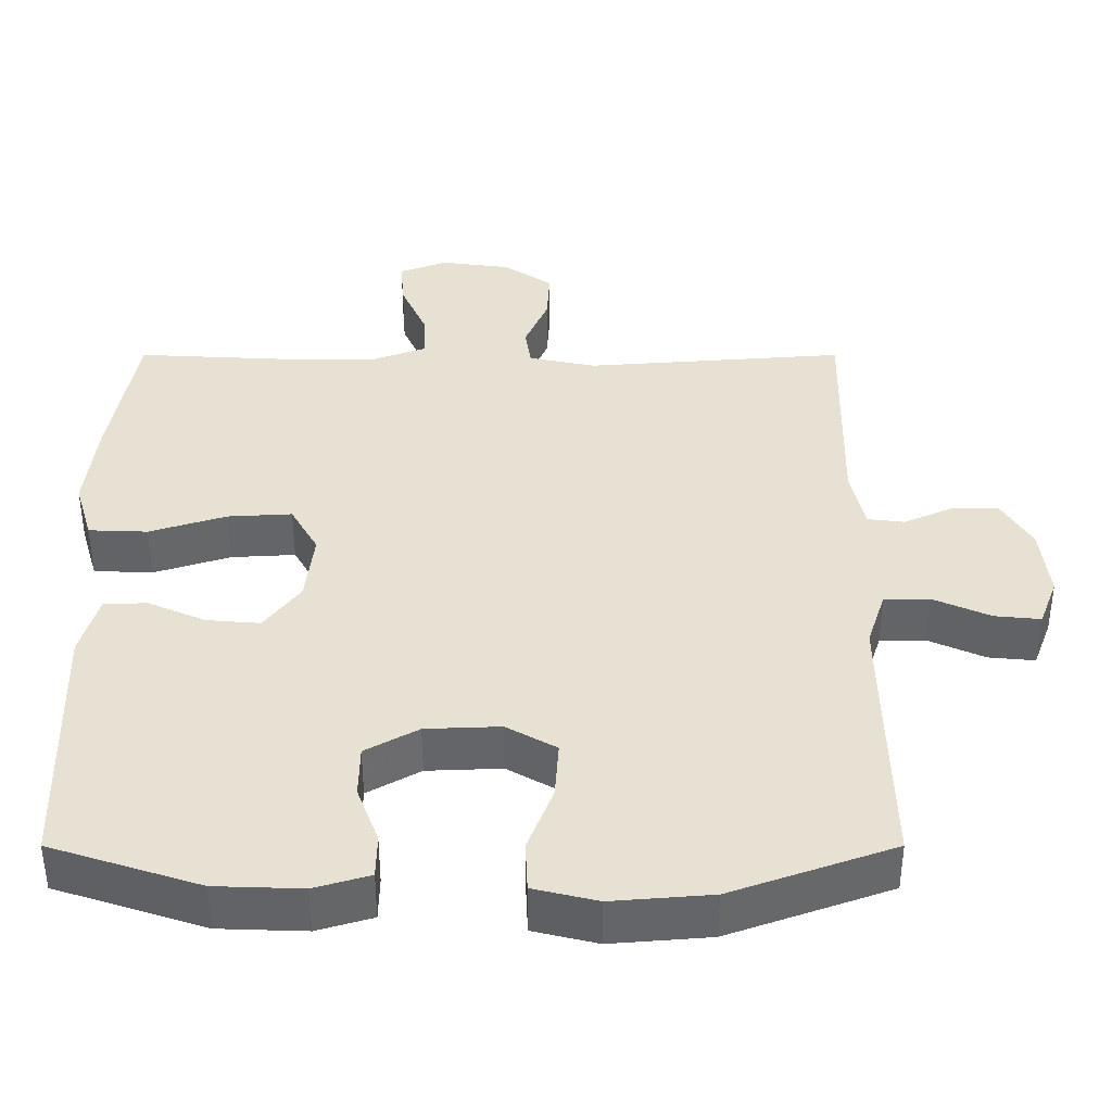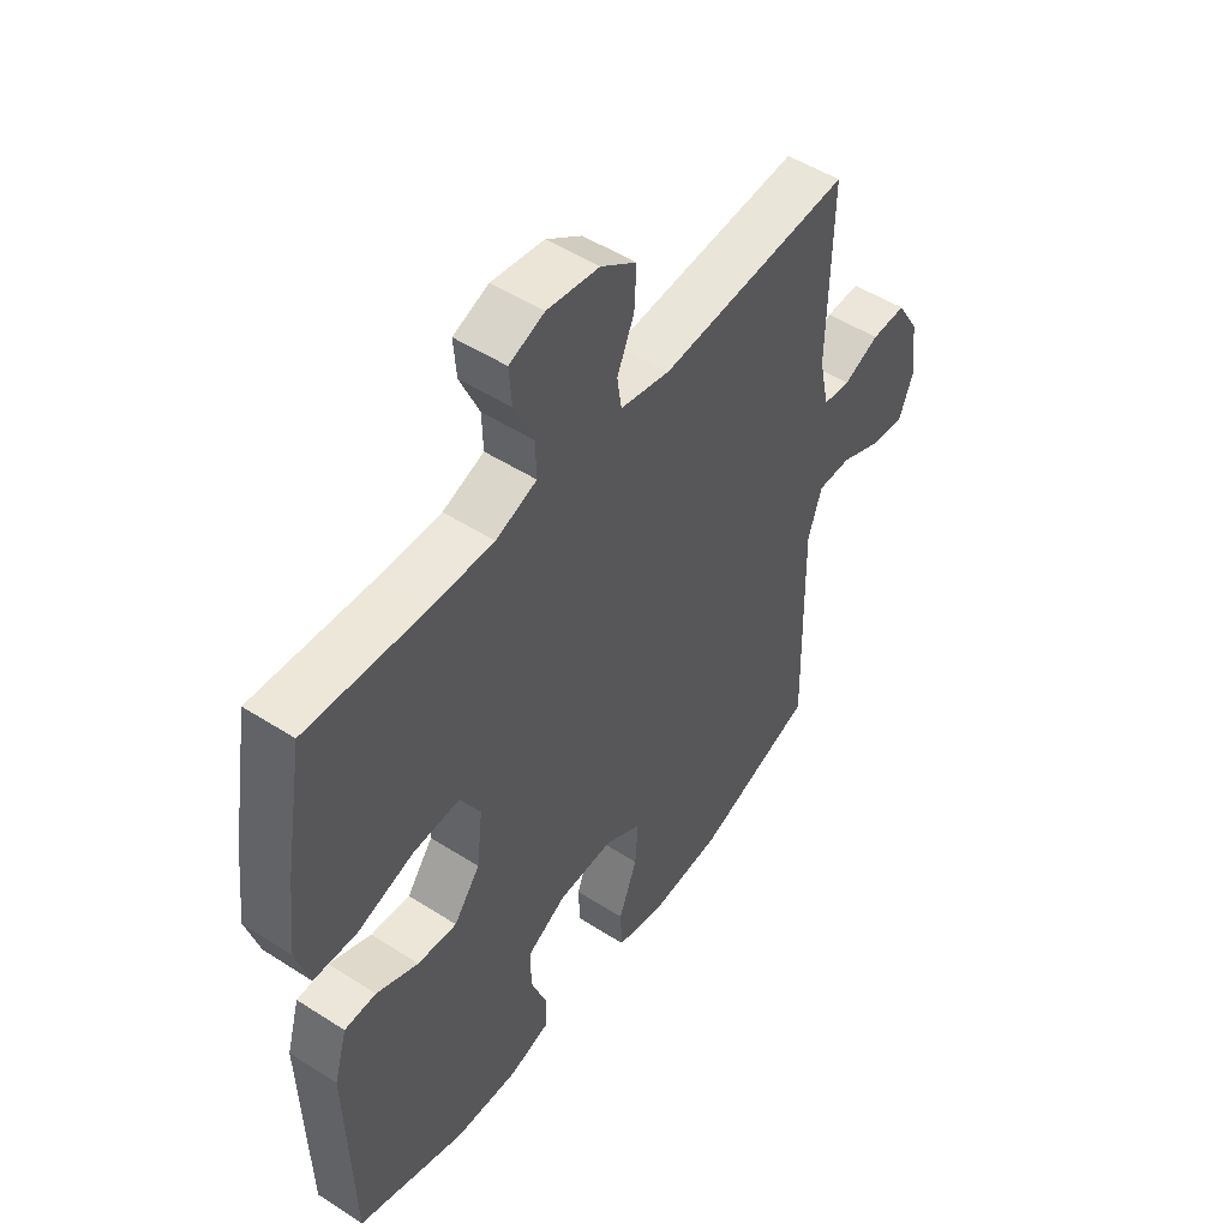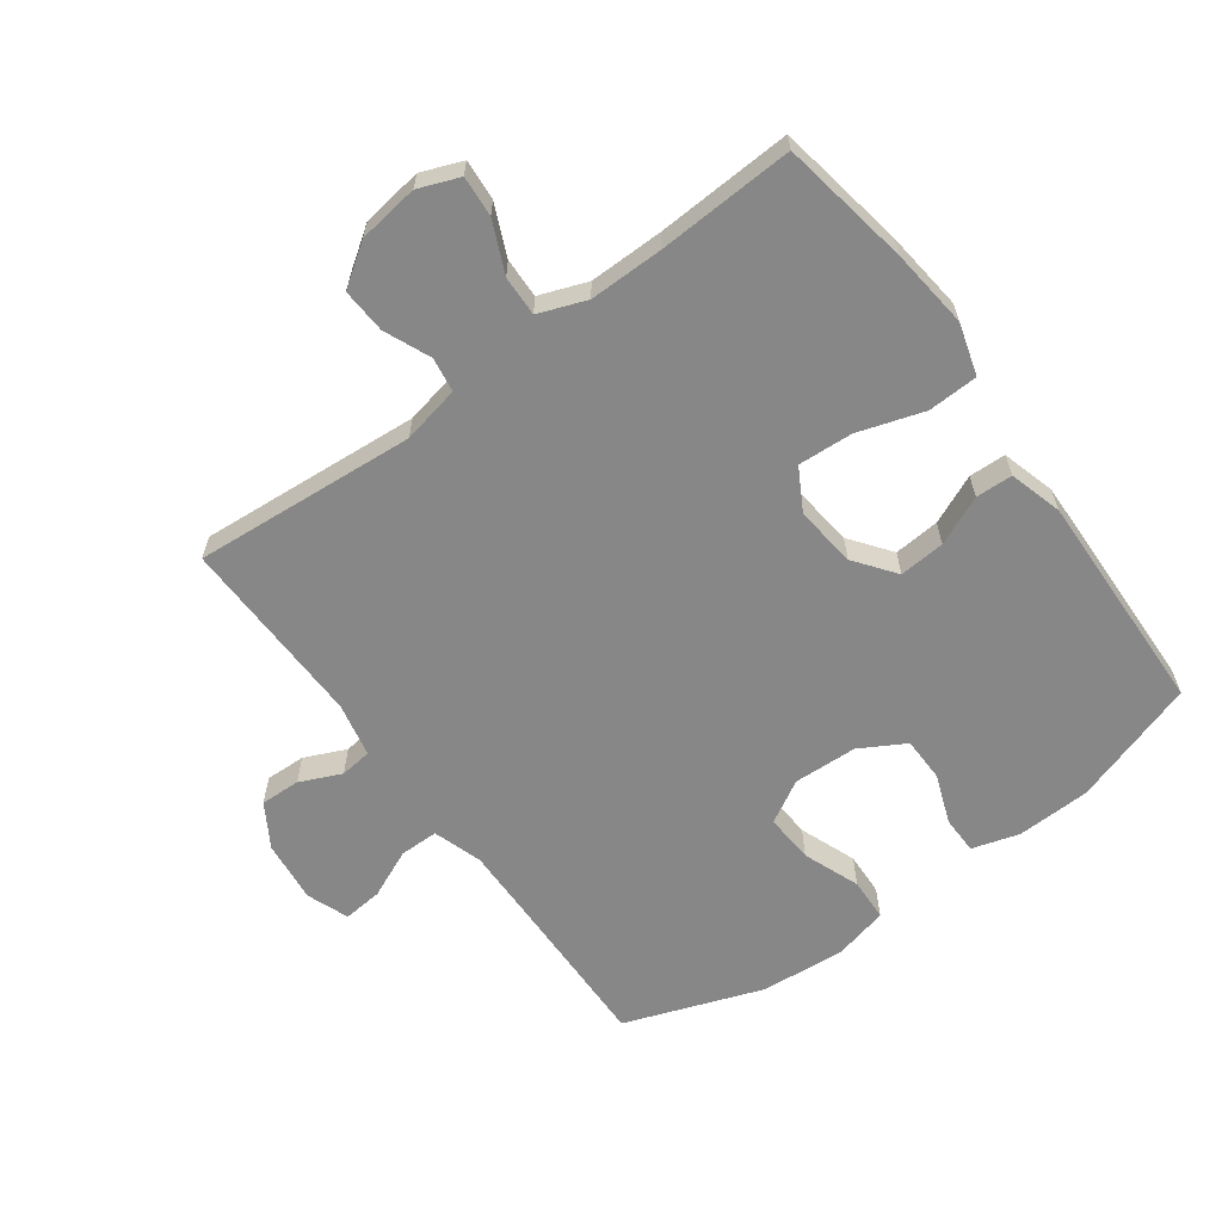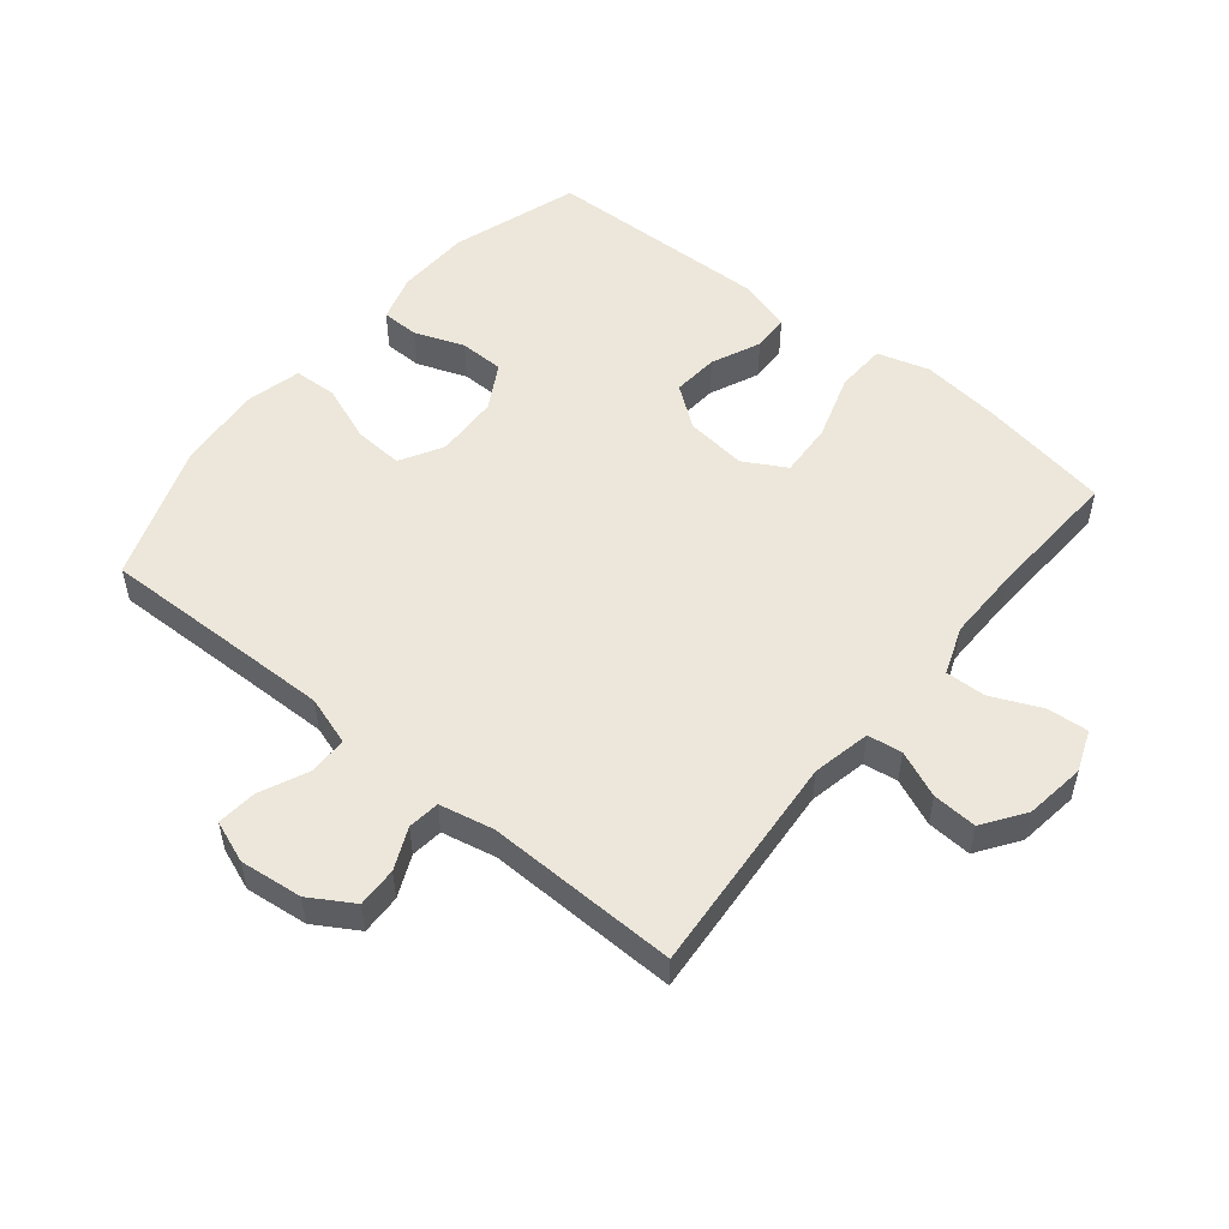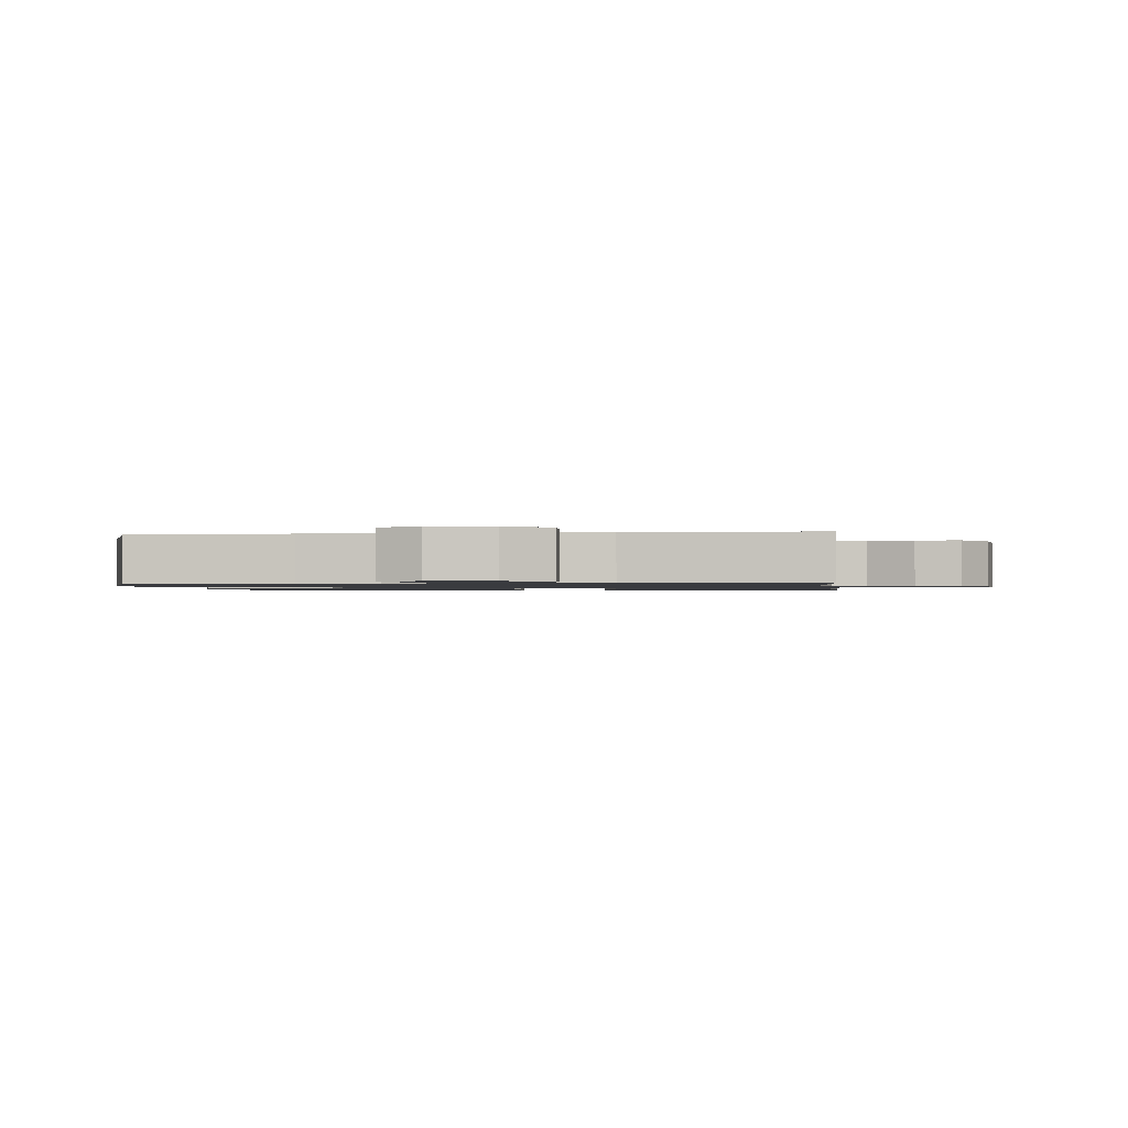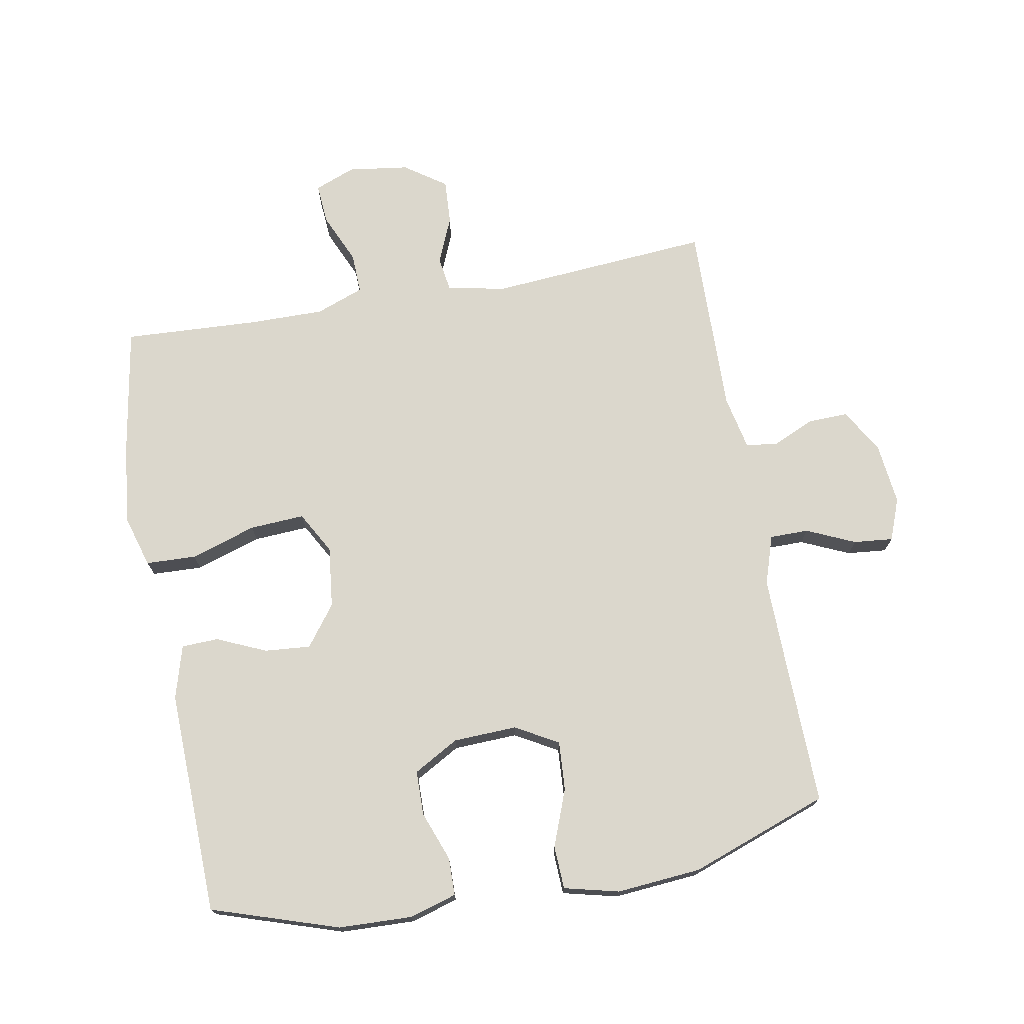
<metadata>
{"format":"obj","ext":"obj","renderer":"f3d","projection":"perspective","resolution":1024,"background":"white","views":[{"elev":-51.2,"azim":180.0,"up":"+Z"},{"elev":50.4,"azim":125.2,"up":"+Z"},{"elev":-62.3,"azim":36.2,"up":"+Y"},{"elev":52.8,"azim":-50.8,"up":"+Y"},{"elev":-1.2,"azim":-83.2,"up":"+Y"},{"elev":73.3,"azim":169.7,"up":"+Y"}]}
</metadata>
<code>
v 0.5 0.07 -0.5
v 0.301 0.07 -0.565
v 0.185 0.07 -0.569
v 0.111 0.07 -0.547
v 0.11 0.07 -0.488
v 0.139 0.07 -0.41
v 0.138 0.07 -0.34
v 0.067 0.07 -0.3
v -0.033 0.07 -0.296
v -0.1 0.07 -0.334
v -0.095 0.07 -0.411
v -0.061 0.07 -0.5
v -0.064 0.07 -0.568
v -0.15 0.07 -0.589
v -0.283 0.07 -0.578
v -0.5 0.07 -0.5
v -0.495 0.07 -0.253
v -0.493 0.07 -0.13
v -0.518 0.07 -0.053
v -0.579 0.07 -0.053
v -0.655 0.07 -0.087
v -0.717 0.07 -0.093
v -0.742 0.07 -0.027
v -0.731 0.07 0.071
v -0.69 0.07 0.139
v -0.627 0.07 0.137
v -0.562 0.07 0.108
v -0.512 0.07 0.114
v -0.494 0.07 0.199
v -0.5 0.07 0.5
v -0.151 0.07 0.473
v -0.06 0.07 0.492
v -0.052 0.07 0.546
v -0.083 0.07 0.619
v -0.087 0.07 0.689
v -0.022 0.07 0.734
v 0.073 0.07 0.747
v 0.137 0.07 0.722
v 0.132 0.07 0.658
v 0.097 0.07 0.579
v 0.095 0.07 0.516
v 0.17 0.07 0.488
v 0.287 0.07 0.489
v 0.5 0.07 0.5
v 0.535 0.07 0.296
v 0.549 0.07 0.171
v 0.525 0.07 0.09
v 0.446 0.07 0.087
v 0.343 0.07 0.12
v 0.257 0.07 0.125
v 0.22 0.07 0.059
v 0.231 0.07 -0.037
v 0.279 0.07 -0.101
v 0.351 0.07 -0.095
v 0.428 0.07 -0.061
v 0.486 0.07 -0.063
v 0.51 0.07 -0.147
v 0.5 0 -0.5
v 0.301 0 -0.565
v 0.185 0 -0.569
v 0.111 0 -0.547
v 0.11 0 -0.488
v 0.139 0 -0.41
v 0.138 0 -0.34
v 0.067 0 -0.3
v -0.033 0 -0.296
v -0.1 0 -0.334
v -0.095 0 -0.411
v -0.061 0 -0.5
v -0.064 0 -0.568
v -0.15 0 -0.589
v -0.283 0 -0.578
v -0.5 0 -0.5
v -0.495 0 -0.253
v -0.493 0 -0.13
v -0.518 0 -0.053
v -0.579 0 -0.053
v -0.655 0 -0.087
v -0.717 0 -0.093
v -0.742 0 -0.027
v -0.731 0 0.071
v -0.69 0 0.139
v -0.627 0 0.137
v -0.562 0 0.108
v -0.512 0 0.114
v -0.494 0 0.199
v -0.5 0 0.5
v -0.151 0 0.473
v -0.06 0 0.492
v -0.052 0 0.546
v -0.083 0 0.619
v -0.087 0 0.689
v -0.022 0 0.734
v 0.073 0 0.747
v 0.137 0 0.722
v 0.132 0 0.658
v 0.097 0 0.579
v 0.095 0 0.516
v 0.17 0 0.488
v 0.287 0 0.489
v 0.5 0 0.5
v 0.535 0 0.296
v 0.549 0 0.171
v 0.525 0 0.09
v 0.446 0 0.087
v 0.343 0 0.12
v 0.257 0 0.125
v 0.22 0 0.059
v 0.231 0 -0.037
v 0.279 0 -0.101
v 0.351 0 -0.095
v 0.428 0 -0.061
v 0.486 0 -0.063
v 0.51 0 -0.147
f 4 5 6
f 3 4 6
f 2 3 6
f 1 2 6
f 57 1 6
f 56 57 6
f 55 56 6
f 54 55 6
f 53 54 6 7
f 52 53 7 8
f 51 52 8 9
f 50 51 9 10
f 47 48 49
f 46 47 49
f 45 46 49
f 44 45 49
f 43 44 49
f 42 43 49 50
f 41 42 50 10
f 38 39 40
f 37 38 40
f 36 37 40
f 35 36 40
f 34 35 40
f 33 34 40
f 40 41 10
f 33 40 10
f 32 33 10
f 29 30 31
f 31 32 10
f 29 31 10
f 28 29 10
f 25 26 27
f 24 25 27
f 23 24 27
f 22 23 27
f 21 22 27
f 20 21 27
f 19 20 27 28
f 28 10 11
f 19 28 11
f 18 19 11
f 15 16 17
f 14 15 17
f 13 14 17
f 12 13 17
f 11 12 17
f 11 17 18
f 63 62 61
f 63 61 60
f 63 60 59
f 63 59 58
f 63 58 114
f 63 114 113
f 63 113 112
f 63 112 111
f 64 63 111 110
f 65 64 110 109
f 66 65 109 108
f 67 66 108 107
f 106 105 104
f 106 104 103
f 106 103 102
f 106 102 101
f 106 101 100
f 107 106 100 99
f 67 107 99 98
f 97 96 95
f 97 95 94
f 97 94 93
f 97 93 92
f 97 92 91
f 97 91 90
f 67 98 97
f 67 97 90
f 67 90 89
f 88 87 86
f 67 89 88
f 67 88 86
f 67 86 85
f 84 83 82
f 84 82 81
f 84 81 80
f 84 80 79
f 84 79 78
f 84 78 77
f 85 84 77 76
f 68 67 85
f 68 85 76
f 68 76 75
f 74 73 72
f 74 72 71
f 74 71 70
f 74 70 69
f 74 69 68
f 75 74 68
f 1 58 59 2
f 2 59 60 3
f 3 60 61 4
f 4 61 62 5
f 5 62 63 6
f 6 63 64 7
f 7 64 65 8
f 8 65 66 9
f 9 66 67 10
f 10 67 68 11
f 11 68 69 12
f 12 69 70 13
f 13 70 71 14
f 14 71 72 15
f 15 72 73 16
f 16 73 74 17
f 17 74 75 18
f 18 75 76 19
f 19 76 77 20
f 20 77 78 21
f 21 78 79 22
f 22 79 80 23
f 23 80 81 24
f 24 81 82 25
f 25 82 83 26
f 26 83 84 27
f 27 84 85 28
f 28 85 86 29
f 29 86 87 30
f 30 87 88 31
f 31 88 89 32
f 32 89 90 33
f 33 90 91 34
f 34 91 92 35
f 35 92 93 36
f 36 93 94 37
f 37 94 95 38
f 38 95 96 39
f 39 96 97 40
f 40 97 98 41
f 41 98 99 42
f 42 99 100 43
f 43 100 101 44
f 44 101 102 45
f 45 102 103 46
f 46 103 104 47
f 47 104 105 48
f 48 105 106 49
f 49 106 107 50
f 50 107 108 51
f 51 108 109 52
f 52 109 110 53
f 53 110 111 54
f 54 111 112 55
f 55 112 113 56
f 56 113 114 57
f 57 114 58 1

</code>
